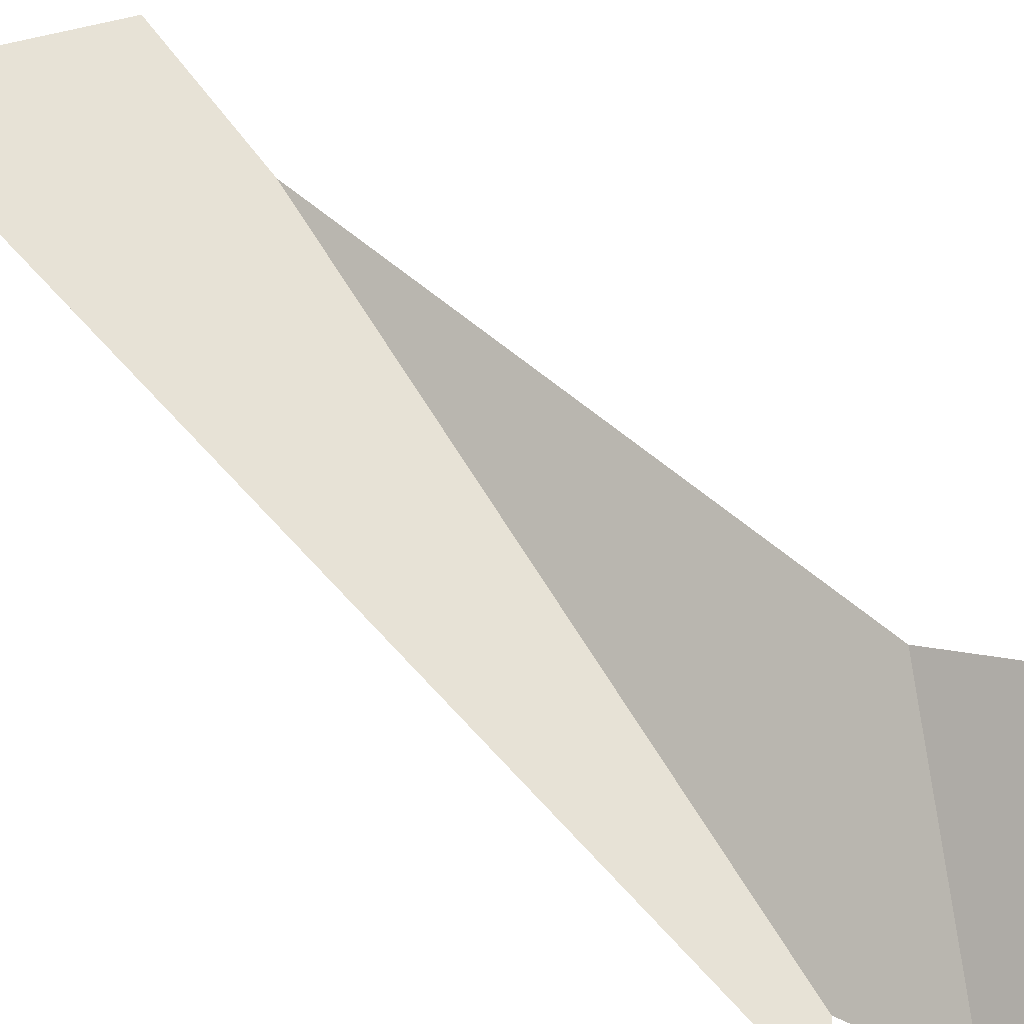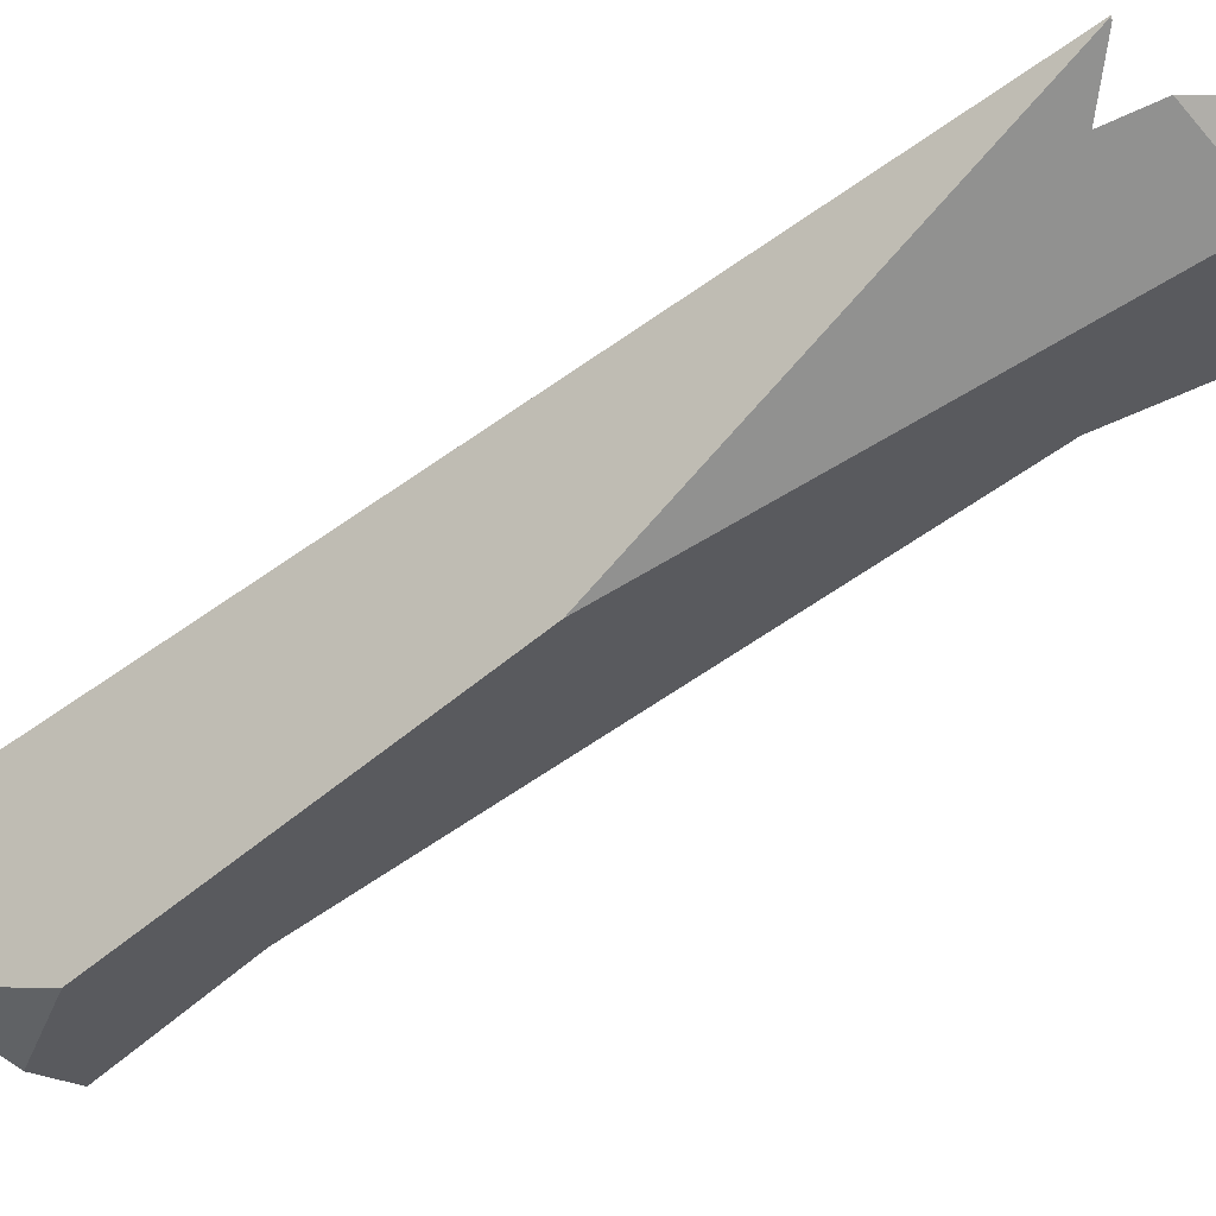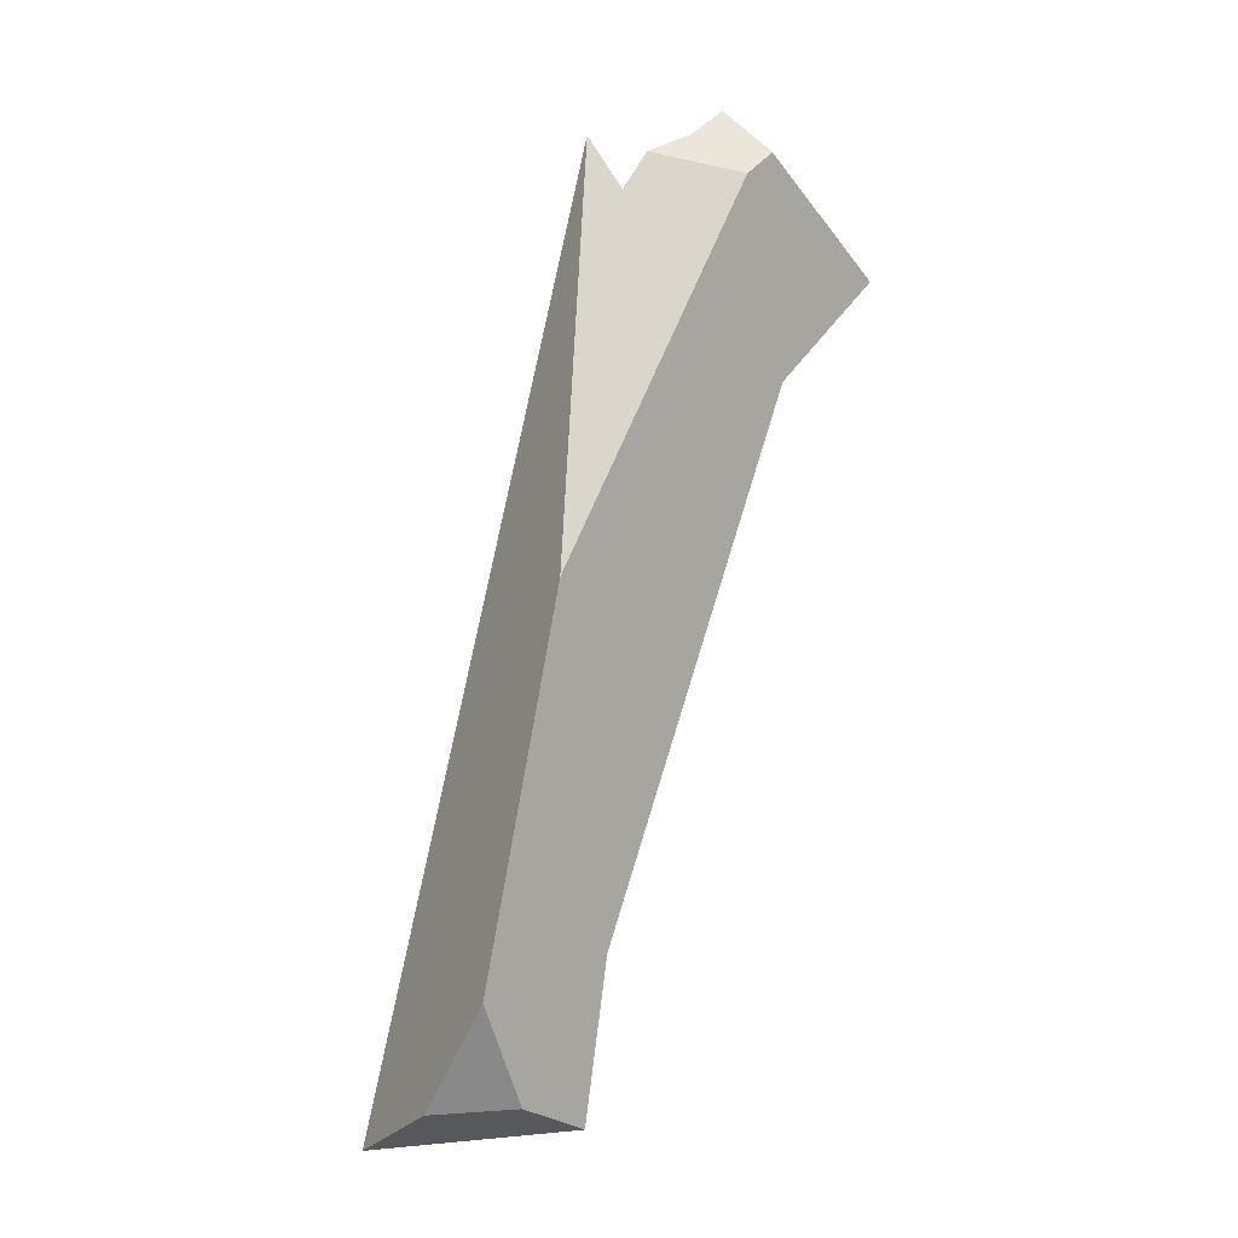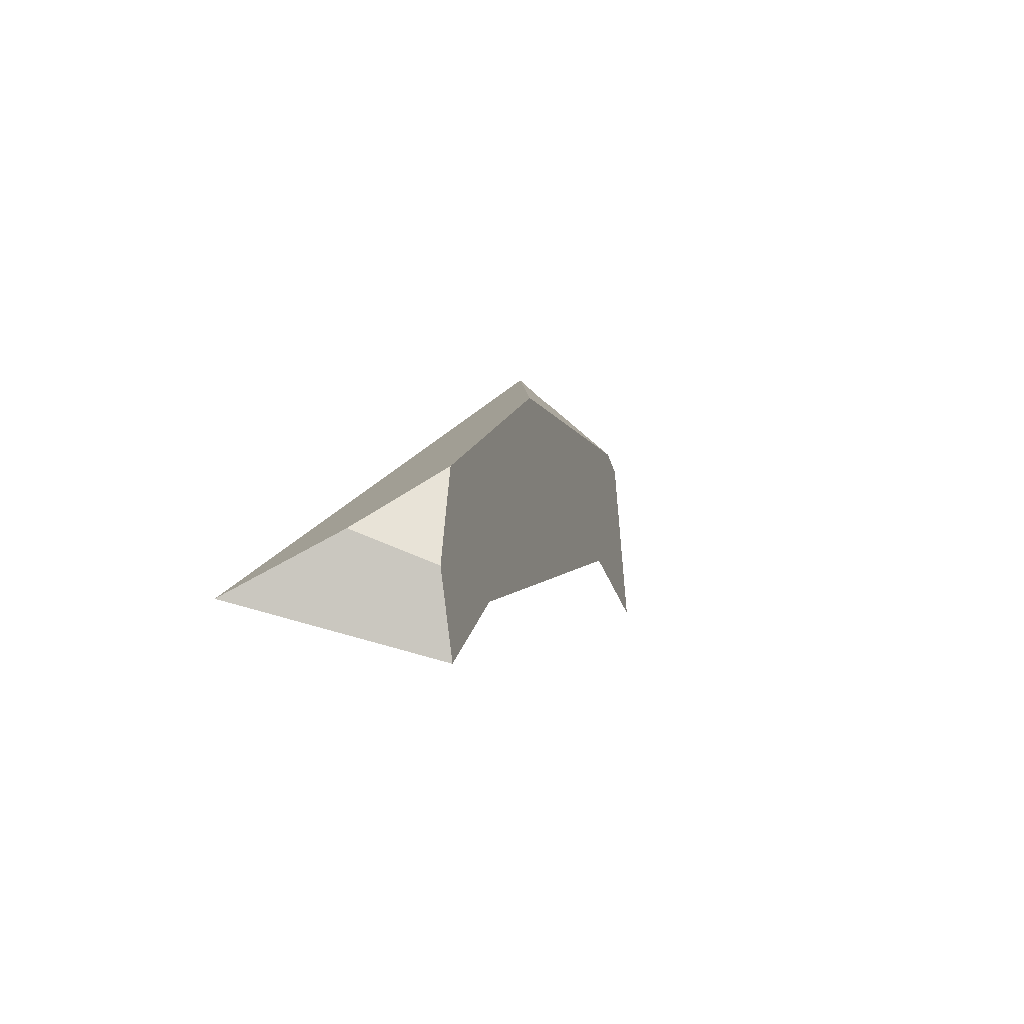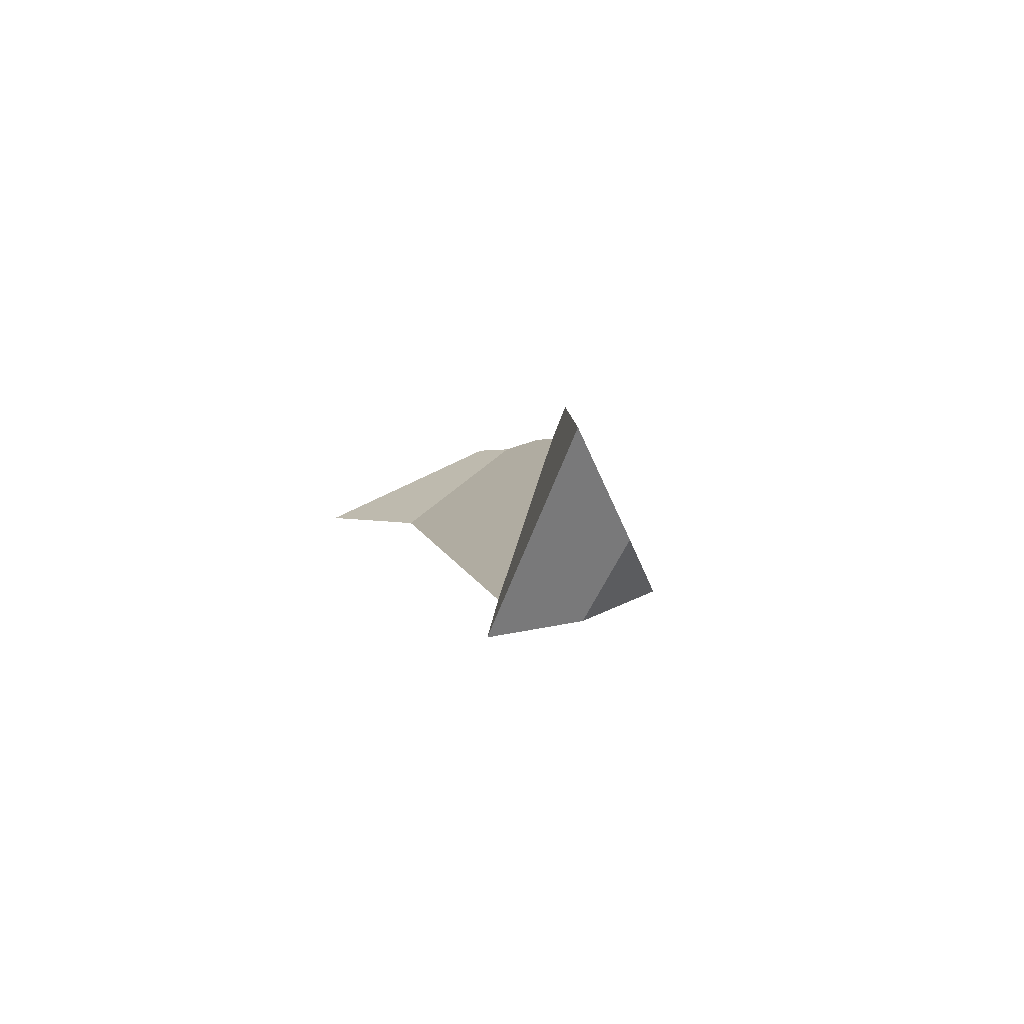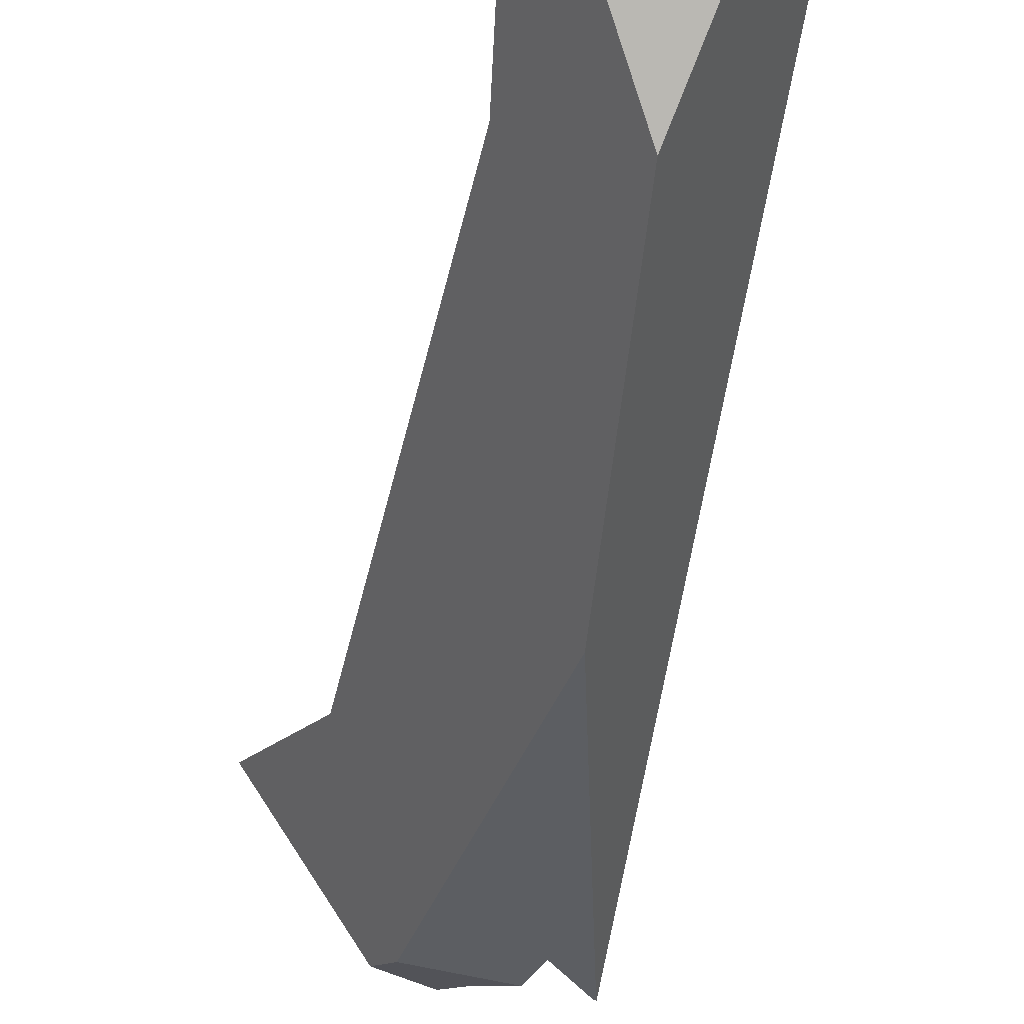
<metadata>
{"format":"obj","ext":"obj","renderer":"f3d","projection":"perspective","resolution":1024,"background":"white","views":[{"elev":61.3,"azim":149.2,"up":"+Z"},{"elev":-67.4,"azim":140.7,"up":"+Z"},{"elev":-9.3,"azim":-177.3,"up":"+Y"},{"elev":-76.2,"azim":150.0,"up":"+Y"},{"elev":-69.7,"azim":57.1,"up":"+Y"},{"elev":-47.3,"azim":4.8,"up":"+Z"}]}
</metadata>
<code>
v -0.3083 0.2165 -0.4261
v -0.2141 0.3007 -0.5118
v -0.2443 0.2705 -0.519
v -0.1896 0.2768 -0.5299
v -0.2091 0.2564 -0.5351
v -0.1942 0.2796 -0.5274
v -0.2075 0.2567 -0.5353
v -0.2044 0.1956 -0.5428
v -0.2091 0.2564 -0.5351
v -0.2075 0.2567 -0.5353
v -0.2226 0.2383 -0.5346
v -0.2044 0.1956 -0.5428
v -0.2501 0.1386 -0.4707
v -0.2226 0.2383 -0.5346
v -0.2469 0.1281 -0.4712
v -0.1875 0.2756 -0.5311
v -0.1682 0.2641 -0.5417
v -0.1682 0.2641 -0.5417
v -0.1593 0.2484 -0.5451
v -0.1536 0.2383 -0.5473
v -0.1456 0.2512 -0.5473
v -0.1342 0.2696 -0.5474
v -0.1305 0.2344 -0.552
v -0.1457 0.251 -0.5473
v -0.1464 0.25 -0.5473
v -0.1297 0.216 -0.5542
v -0.2026 0.1912 -0.5436
v -0.2036 0.1936 -0.5432
v -0.2036 0.1936 -0.5432
v -0.2026 0.1912 -0.5436
v -0.1418 -0.2144 -0.4883
v -0.1831 0.1454 -0.5523
v -0.1572 0.08458 -0.5639
v -0.08145 -0.2631 -0.5446
v -0.07946 -0.2568 -0.5489
v -0.07853 -0.2538 -0.5509
v -0.07767 -0.2511 -0.5528
v -0.1323 0.0262 -0.5751
v -0.07654 -0.2475 -0.5553
v -0.07593 -0.2456 -0.5566
v -0.07527 -0.2435 -0.5581
v -0.1195 -0.003836 -0.5808
v -0.07527 -0.2435 -0.5581
v -0.1195 -0.003837 -0.5808
v -0.07519 -0.2436 -0.558
v -0.07519 -0.2436 -0.558
v -0.07593 -0.2456 -0.5566
v -0.07527 -0.2435 -0.5581
v -0.0672 -0.2569 -0.5481
v -0.07654 -0.2475 -0.5553
v -0.07767 -0.2511 -0.5528
v -0.07853 -0.2538 -0.5509
v -0.07946 -0.2568 -0.5489
v -0.08145 -0.2631 -0.5446
v -0.06195 -0.2656 -0.5416
v -0.08691 -0.2805 -0.5326
v -0.08691 -0.2805 -0.5326
v -0.09266 -0.2987 -0.5201
v -0.1075 -0.3093 -0.4992
v -0.1076 -0.3094 -0.499
v -0.1364 -0.2543 -0.4822
v -0.1101 -0.3104 -0.4957
v -0.1139 -0.312 -0.4907
v -0.1139 -0.312 -0.4907
v -0.1277 -0.3178 -0.4725
v -0.1336 0.2706 -0.5474
v -0.1322 0.2709 -0.5476
v -0.1342 0.2697 -0.5474
v -0.1321 0.2717 -0.5472
v -0.1322 0.2709 -0.5476
v -0.1336 0.2706 -0.5474
v -0.1321 0.2717 -0.5472
v -0.1305 0.2344 -0.552
v -0.1322 0.2709 -0.5476
v 0.009445 -0.3323 -0.4433
v 0.00824 -0.3316 -0.4451
v 0.006572 -0.3307 -0.4475
v 0.005891 -0.3304 -0.4485
v -0.1297 0.216 -0.5542
v 0.005276 -0.3301 -0.4494
v 0.004413 -0.3296 -0.4506
v 0.004076 -0.3294 -0.4511
v -0.03649 -0.308 -0.5101
v -0.05875 -0.2709 -0.5377
v -0.1196 -0.003568 -0.5808
v -0.06195 -0.2656 -0.5416
v -0.0672 -0.2569 -0.5481
v -0.07516 -0.2436 -0.5579
v -0.1195 -0.003636 -0.5808
v -0.07516 -0.2436 -0.5579
v -0.07516 -0.2436 -0.5579
v -0.07517 -0.2436 -0.5579
v -0.07517 -0.2436 -0.5579
v -0.07518 -0.2436 -0.558
v -0.05875 -0.2709 -0.5377
v -0.06861 -0.3057 -0.5137
v -0.09266 -0.2987 -0.5201
v -0.0912 -0.3041 -0.5162
v -0.09427 -0.3039 -0.5166
v -0.09728 -0.321 -0.466
v -0.09427 -0.3039 -0.5166
v -0.0912 -0.3041 -0.5162
v -0.1075 -0.3093 -0.4992
v -0.09427 -0.3039 -0.5166
v -0.1076 -0.3094 -0.499
v -0.1101 -0.3104 -0.4957
v -0.1071 -0.3199 -0.4681
v -0.1139 -0.312 -0.4907
v -0.1077 -0.3199 -0.4683
v -0.1277 -0.3178 -0.4725
v -0.06861 -0.3057 -0.5137
v -0.01974 -0.3292 -0.4495
v -0.04444 -0.3074 -0.511
v 0.004076 -0.3294 -0.4511
v -0.01678 -0.3295 -0.4489
v -0.01659 -0.3295 -0.4489
v -0.01638 -0.3295 -0.4488
v -0.01594 -0.3296 -0.4487
v 0.00824 -0.3316 -0.4451
v 0.009445 -0.3323 -0.4433
v 0.006572 -0.3307 -0.4475
v 0.005891 -0.3304 -0.4485
v 0.005276 -0.3301 -0.4494
v 0.004413 -0.3296 -0.4506
v -0.03649 -0.308 -0.5101
v -0.04444 -0.3074 -0.511
v -0.03649 -0.308 -0.5101
v -0.1196 -0.003568 -0.5808
v -0.1323 0.0262 -0.5751
v -0.1572 0.08458 -0.5639
v -0.1831 0.1454 -0.5523
v -0.1195 -0.003837 -0.5808
v -0.2287 0.2527 -0.5319
v -0.2287 0.2527 -0.5319
v -0.2121 0.2558 -0.5346
v -0.2287 0.2527 -0.5319
v -0.2443 0.2705 -0.519
v -0.2121 0.2558 -0.5346
v -0.2443 0.2705 -0.519
v -0.3083 0.2165 -0.4261
v -0.2141 0.3007 -0.5118
v -0.3083 0.2165 -0.4261
v -0.1942 0.2796 -0.5274
v -0.2141 0.3007 -0.5118
v -0.2501 0.1386 -0.4707
v -0.1942 0.2796 -0.5274
v -0.2501 0.1386 -0.4707
v -0.1896 0.2768 -0.5299
v -0.1875 0.2756 -0.5311
v -0.2469 0.1281 -0.4712
v -0.1593 0.2484 -0.5451
v -0.1536 0.2383 -0.5473
v -0.1682 0.2641 -0.5417
v -0.1418 -0.2144 -0.4883
v -0.1418 -0.2144 -0.4883
v -0.1464 0.25 -0.5473
v -0.1536 0.2383 -0.5473
v -0.1457 0.251 -0.5473
v -0.1456 0.2512 -0.5473
v -0.1364 -0.2543 -0.4822
v -0.1342 0.2696 -0.5474
v -0.1077 -0.3199 -0.4683
v -0.1277 -0.3178 -0.4725
v -0.1071 -0.3199 -0.4681
v -0.1342 0.2697 -0.5474
v -0.09728 -0.321 -0.466
v -0.01974 -0.3292 -0.4495
v -0.01686 -0.3295 -0.4489
v -0.1336 0.2706 -0.5474
v -0.1321 0.2717 -0.5472
v -0.01659 -0.3295 -0.4489
v -0.01638 -0.3295 -0.4488
v -0.0166 -0.3295 -0.4489
v -0.01678 -0.3295 -0.4489
v -0.01596 -0.3296 -0.4487
v -0.01594 -0.3296 -0.4487
v 0.009445 -0.3323 -0.4433
f 1 2 3
f 4 5 6
f 5 4 7
f 8 9 10
f 8 11 9
f 12 13 14
f 13 12 15
f 7 4 16
f 7 16 17
f 10 18 19
f 10 19 8
f 19 20 8
f 21 22 23
f 24 21 23
f 25 24 23
f 20 25 23
f 20 23 26
f 27 20 26
f 20 27 28
f 8 20 28
f 15 12 29
f 15 29 30
f 15 30 31
f 31 30 32
f 31 32 33
f 33 34 31
f 33 35 34
f 33 36 35
f 33 37 36
f 38 37 33
f 38 39 37
f 38 40 39
f 38 41 40
f 42 41 38
f 43 44 45
f 46 47 48
f 49 47 46
f 49 50 47
f 49 51 50
f 49 52 51
f 49 53 52
f 54 53 49
f 54 49 55
f 56 54 55
f 31 34 57
f 31 57 58
f 31 58 59
f 60 31 59
f 60 61 31
f 62 61 60
f 63 61 62
f 64 61 63
f 65 61 64
f 66 67 68
f 69 70 71
f 72 73 74
f 75 73 72
f 76 73 75
f 77 73 76
f 78 73 77
f 78 79 73
f 80 79 78
f 81 79 80
f 82 79 81
f 83 79 82
f 84 79 83
f 84 85 79
f 86 85 84
f 87 85 86
f 88 85 87
f 88 89 85
f 90 89 88
f 91 89 90
f 92 89 91
f 92 44 89
f 93 44 92
f 94 44 93
f 45 44 94
f 56 55 95
f 96 56 95
f 97 56 96
f 98 97 96
f 98 99 97
f 100 101 102
f 103 101 100
f 59 58 104
f 105 103 100
f 105 100 106
f 100 107 106
f 108 106 107
f 108 107 109
f 109 110 108
f 100 102 111
f 100 111 112
f 112 111 113
f 112 113 114
f 115 112 114
f 116 115 114
f 117 116 114
f 118 119 120
f 118 121 119
f 122 121 118
f 118 123 122
f 118 124 123
f 124 118 114
f 118 117 114
f 114 113 125
f 126 95 127
f 126 96 95
f 26 128 129
f 130 26 129
f 131 26 130
f 27 26 131
f 132 129 128
f 23 22 67
f 68 67 22
f 14 13 133
f 134 135 11
f 136 137 138
f 133 13 139
f 139 13 140
f 138 137 6
f 6 5 138
f 135 9 11
f 6 137 141
f 142 143 144
f 145 143 142
f 146 147 148
f 149 147 150
f 148 147 149
f 151 150 152
f 151 149 150
f 153 149 151
f 152 150 154
f 155 156 157
f 155 158 156
f 155 159 158
f 160 159 155
f 159 160 161
f 162 160 163
f 164 160 162
f 164 165 160
f 166 165 164
f 167 165 166
f 168 165 167
f 165 168 169
f 170 171 172
f 169 171 170
f 169 173 171
f 169 174 173
f 169 168 174
f 170 172 175
f 170 175 176
f 170 176 177
f 161 160 165

</code>
